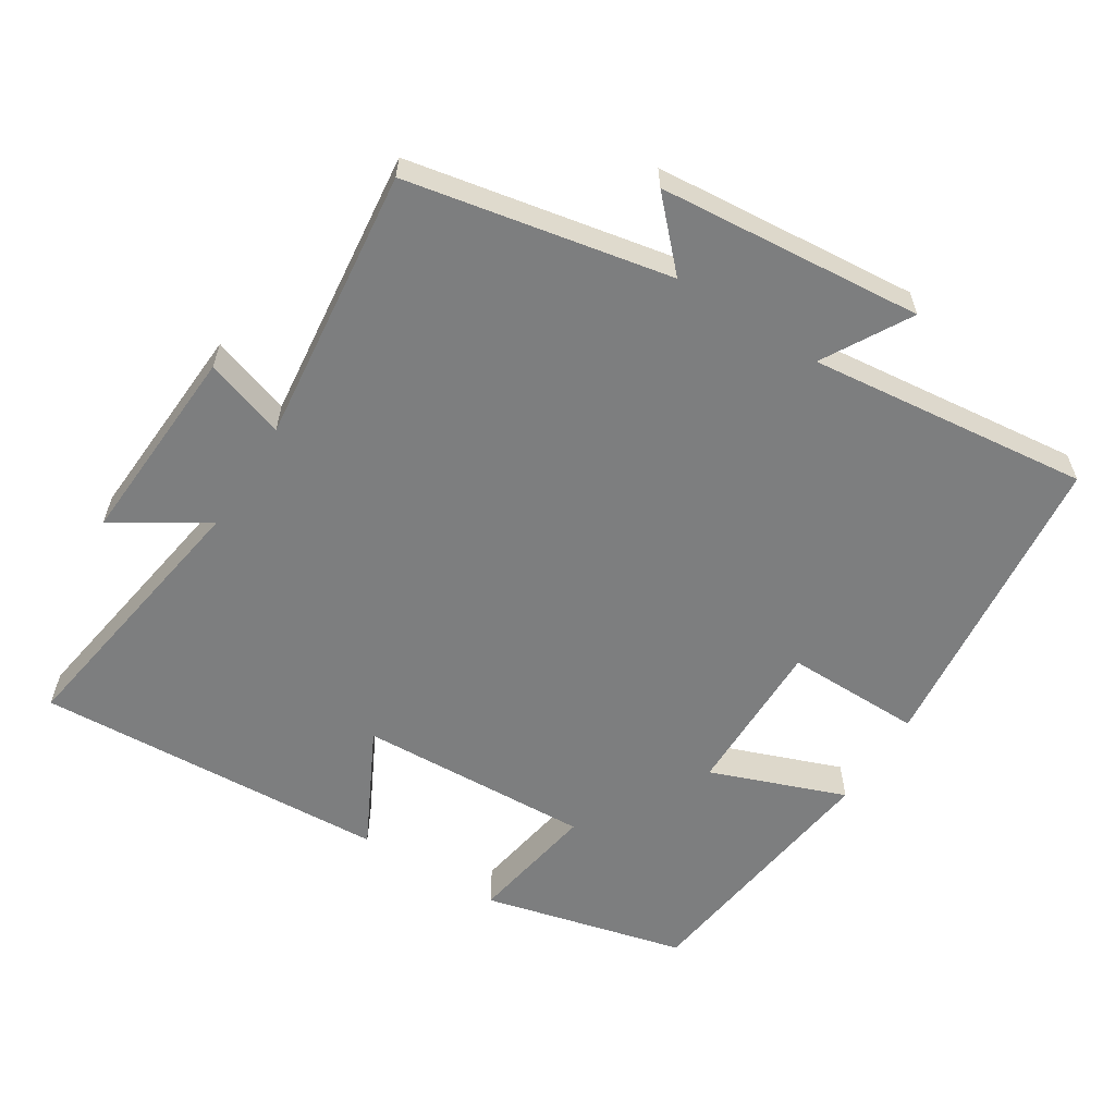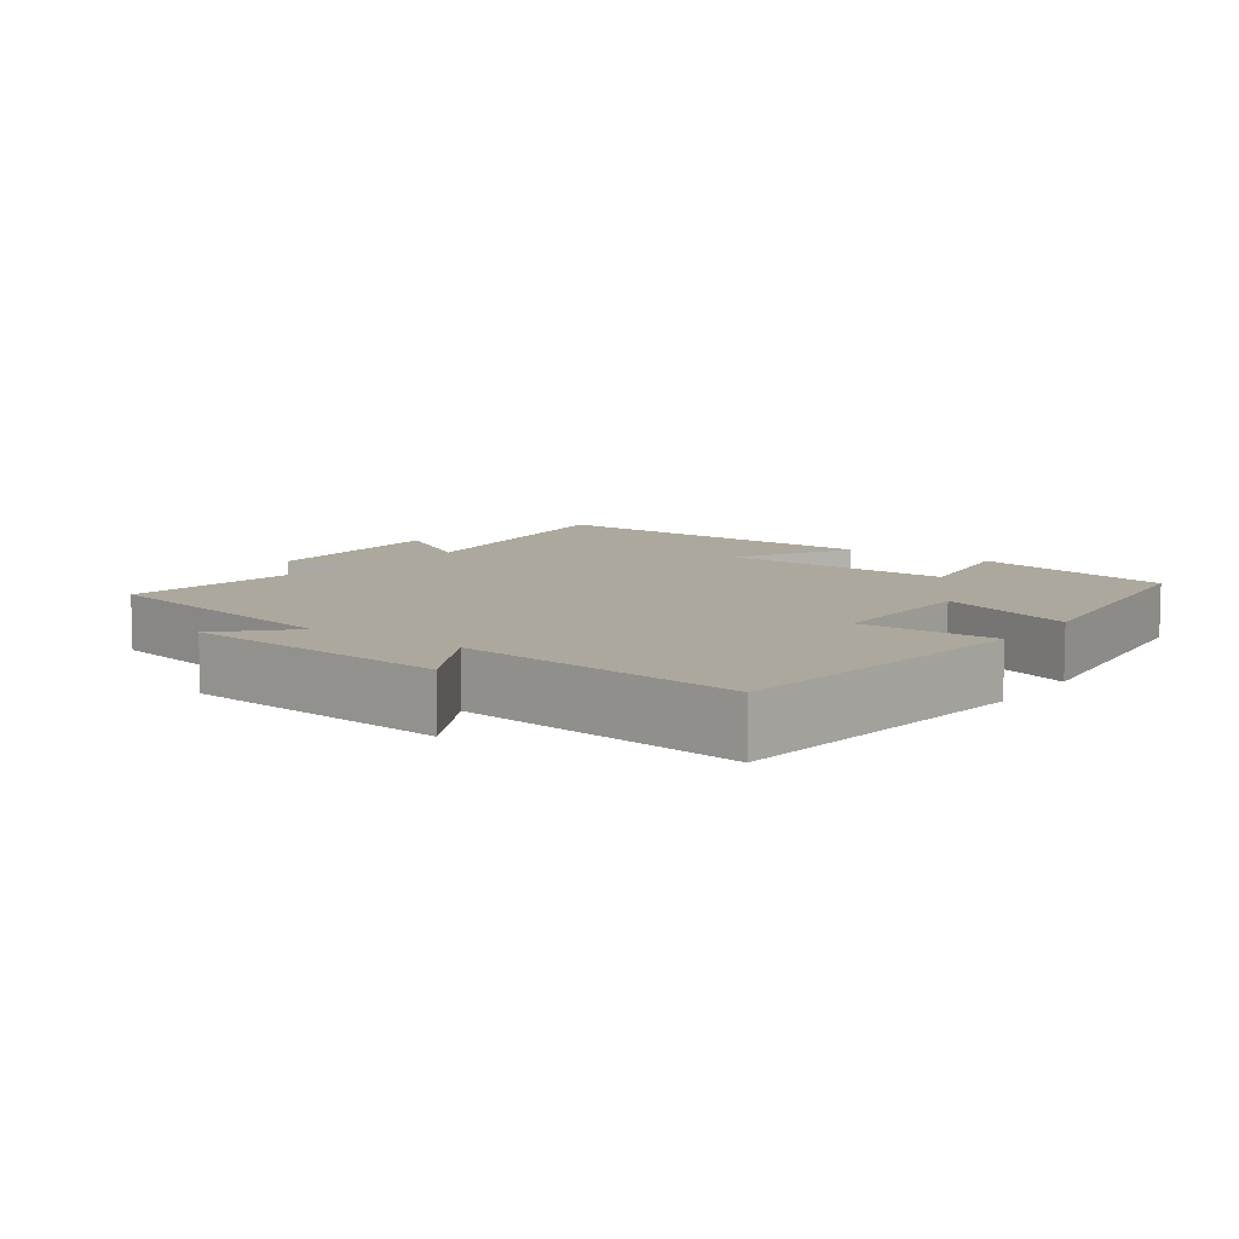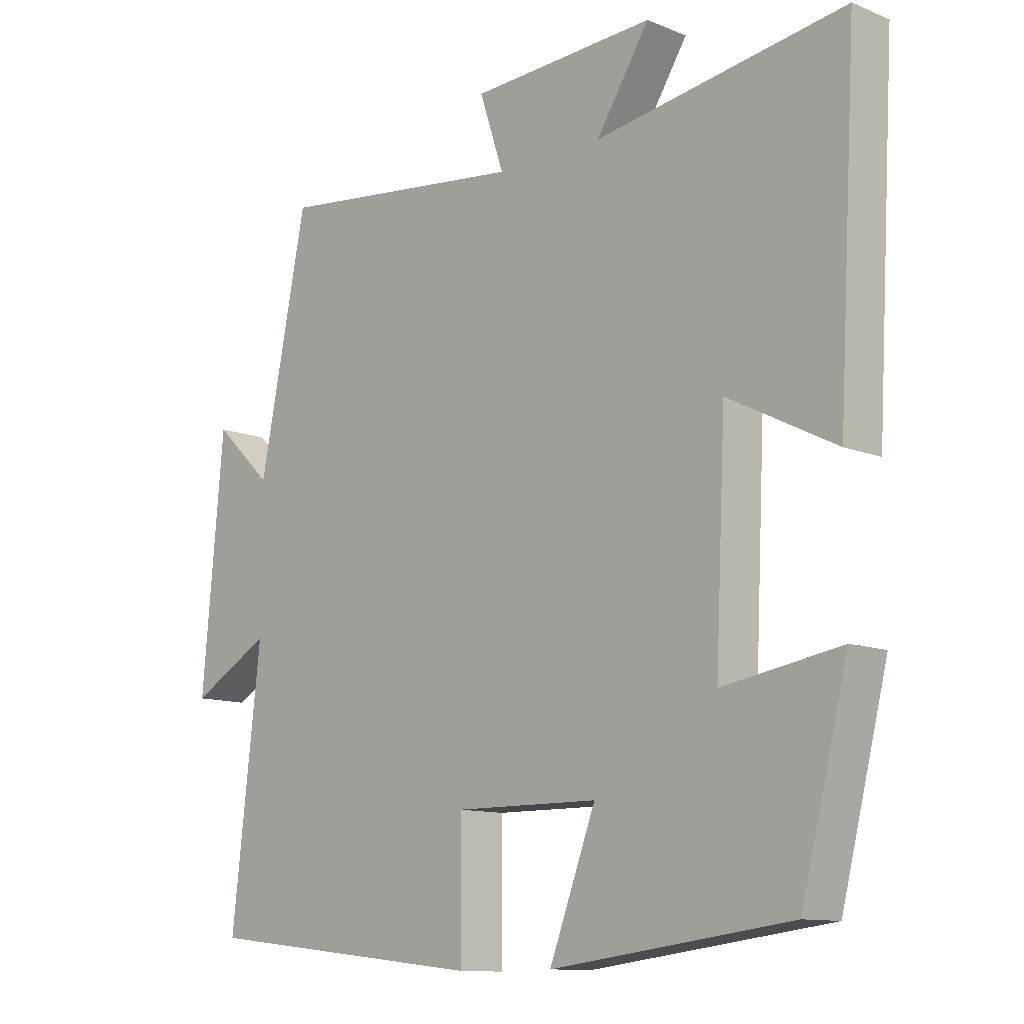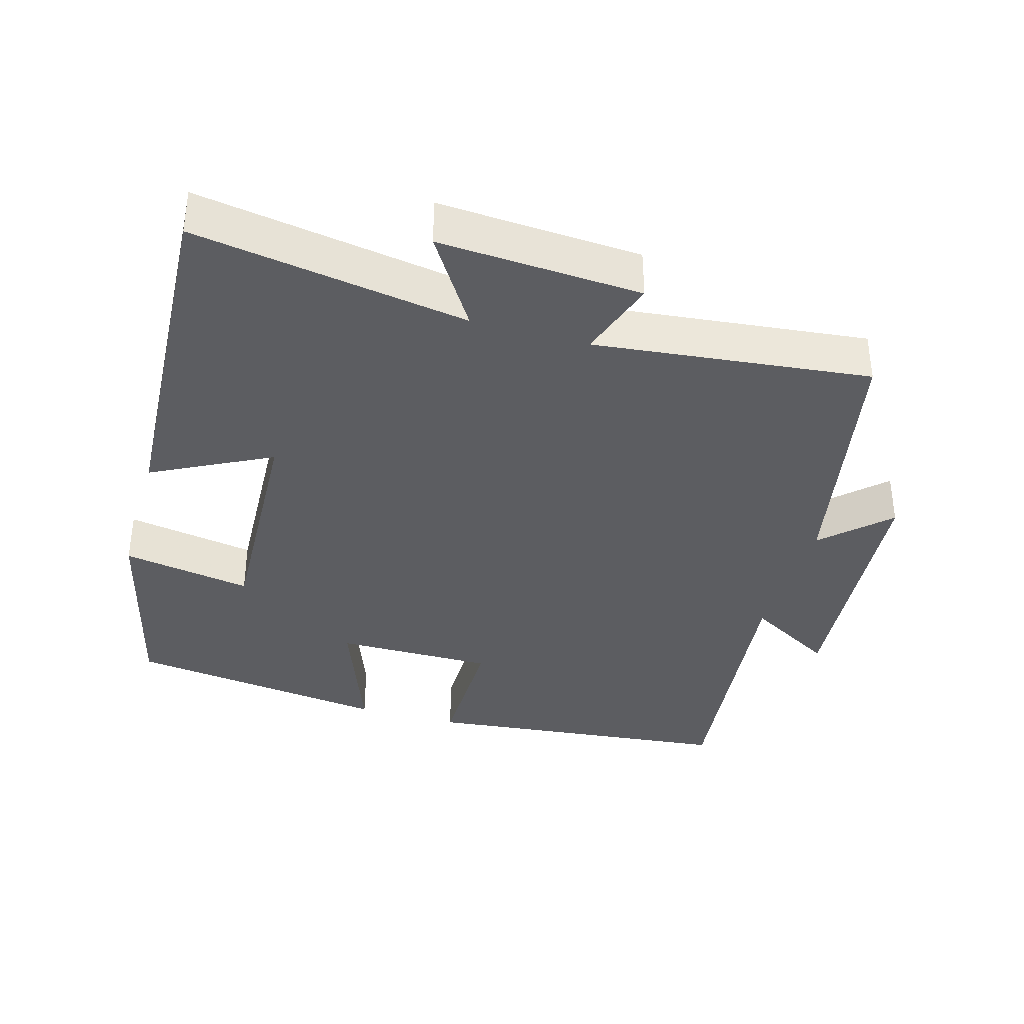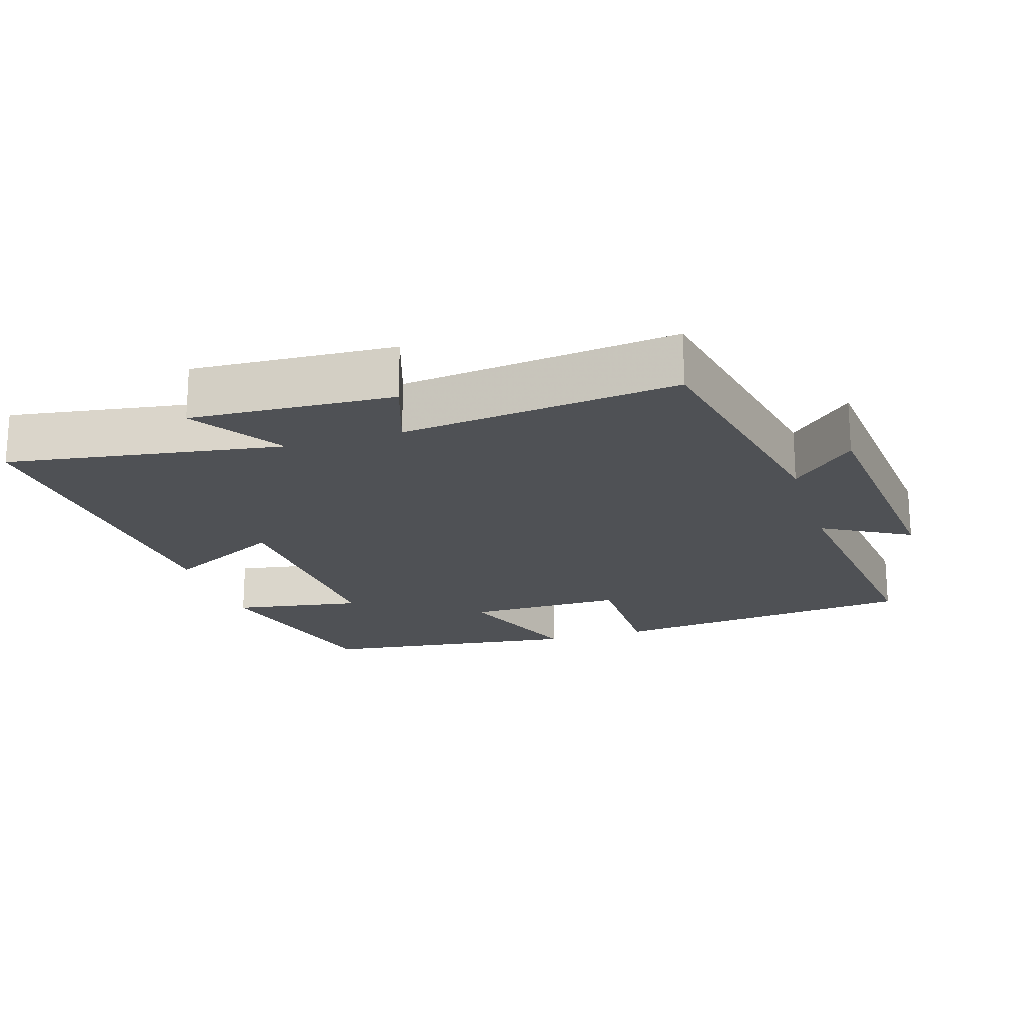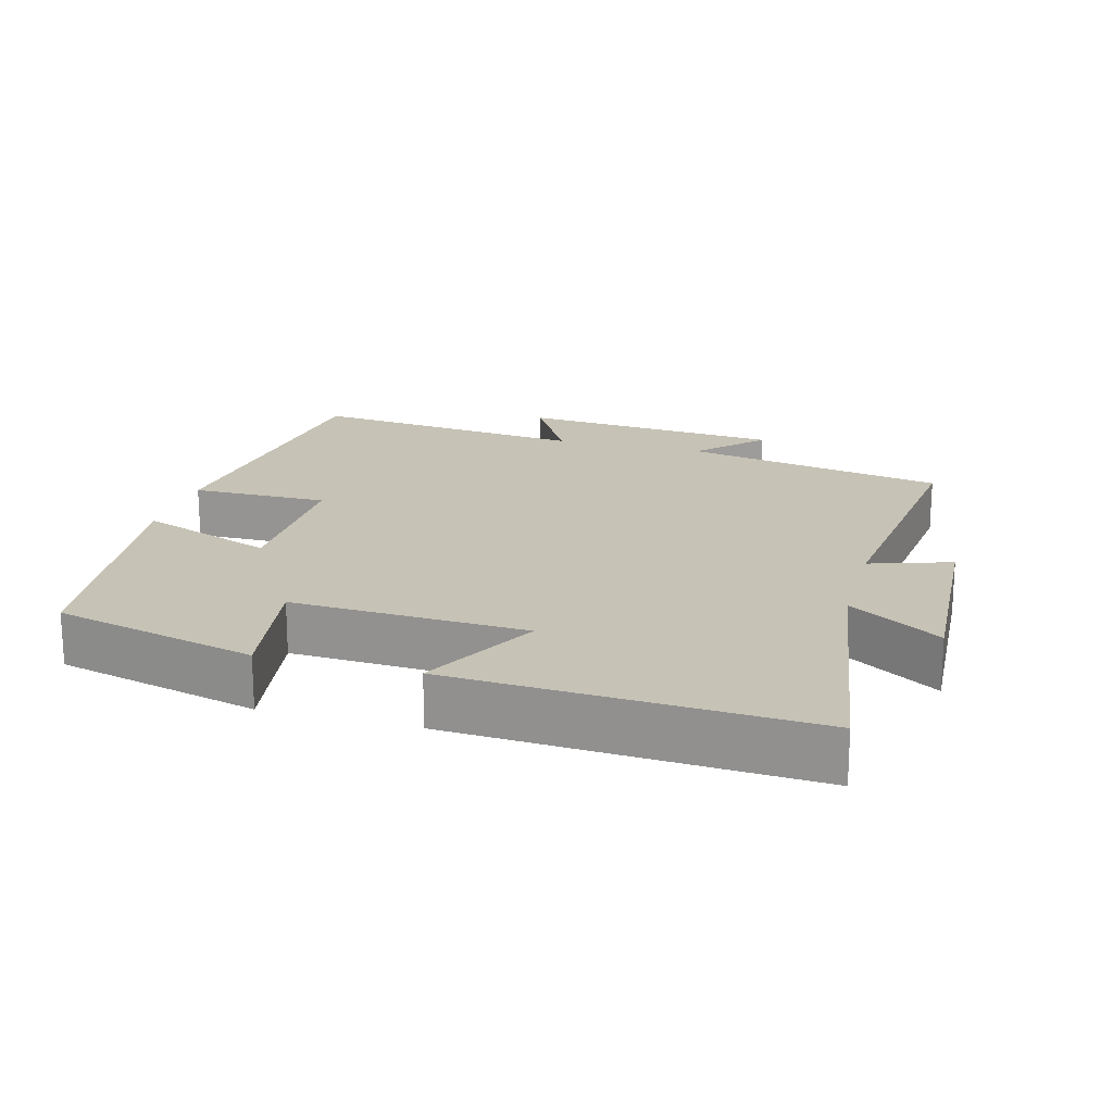
<metadata>
{"format":"obj","ext":"obj","renderer":"f3d","projection":"perspective","resolution":1024,"background":"white","views":[{"elev":-59.3,"azim":57.6,"up":"+Y"},{"elev":8.6,"azim":126.0,"up":"+Y"},{"elev":-11.4,"azim":-134.7,"up":"+Z"},{"elev":-37.0,"azim":-16.2,"up":"+Y"},{"elev":-19.8,"azim":17.4,"up":"+Y"},{"elev":18.9,"azim":-74.6,"up":"+Y"}]}
</metadata>
<code>
v 0.425 0.07 0.545
v 0.5 0.07 0.17
v 0.591 0.07 0.257
v 0.625 0.07 -0.121
v 0.5 0.07 -0.05
v 0.546 0.07 -0.451
v 0.101 0.07 -0.5
v 0.102 0.07 -0.305
v -0.124 0.07 -0.307
v -0.051 0.07 -0.5
v -0.427 0.07 -0.452
v -0.5 0.07 -0.162
v -0.315 0.07 -0.193
v -0.331 0.07 0.141
v -0.5 0.07 0.054
v -0.529 0.07 0.561
v -0.137 0.07 0.5
v -0.221 0.07 0.631
v 0.069 0.07 0.615
v 0.031 0.07 0.5
v 0.425 0 0.545
v 0.5 0 0.17
v 0.591 0 0.257
v 0.625 0 -0.121
v 0.5 0 -0.05
v 0.546 0 -0.451
v 0.101 0 -0.5
v 0.102 0 -0.305
v -0.124 0 -0.307
v -0.051 0 -0.5
v -0.427 0 -0.452
v -0.5 0 -0.162
v -0.315 0 -0.193
v -0.331 0 0.141
v -0.5 0 0.054
v -0.529 0 0.561
v -0.137 0 0.5
v -0.221 0 0.631
v 0.069 0 0.615
v 0.031 0 0.5
f 17 18 19 20
f 14 15 16 17
f 13 14 17 20
f 11 12 13
f 10 11 13
f 9 10 13
f 20 1 2
f 13 20 2
f 9 13 2
f 8 9 2
f 5 6 7 8
f 2 3 4 5
f 2 5 8
f 40 39 38 37
f 37 36 35 34
f 40 37 34 33
f 33 32 31
f 33 31 30
f 33 30 29
f 22 21 40
f 22 40 33
f 22 33 29
f 22 29 28
f 28 27 26 25
f 25 24 23 22
f 28 25 22
f 1 21 22 2
f 2 22 23 3
f 3 23 24 4
f 4 24 25 5
f 5 25 26 6
f 6 26 27 7
f 7 27 28 8
f 8 28 29 9
f 9 29 30 10
f 10 30 31 11
f 11 31 32 12
f 12 32 33 13
f 13 33 34 14
f 14 34 35 15
f 15 35 36 16
f 16 36 37 17
f 17 37 38 18
f 18 38 39 19
f 19 39 40 20
f 20 40 21 1

</code>
